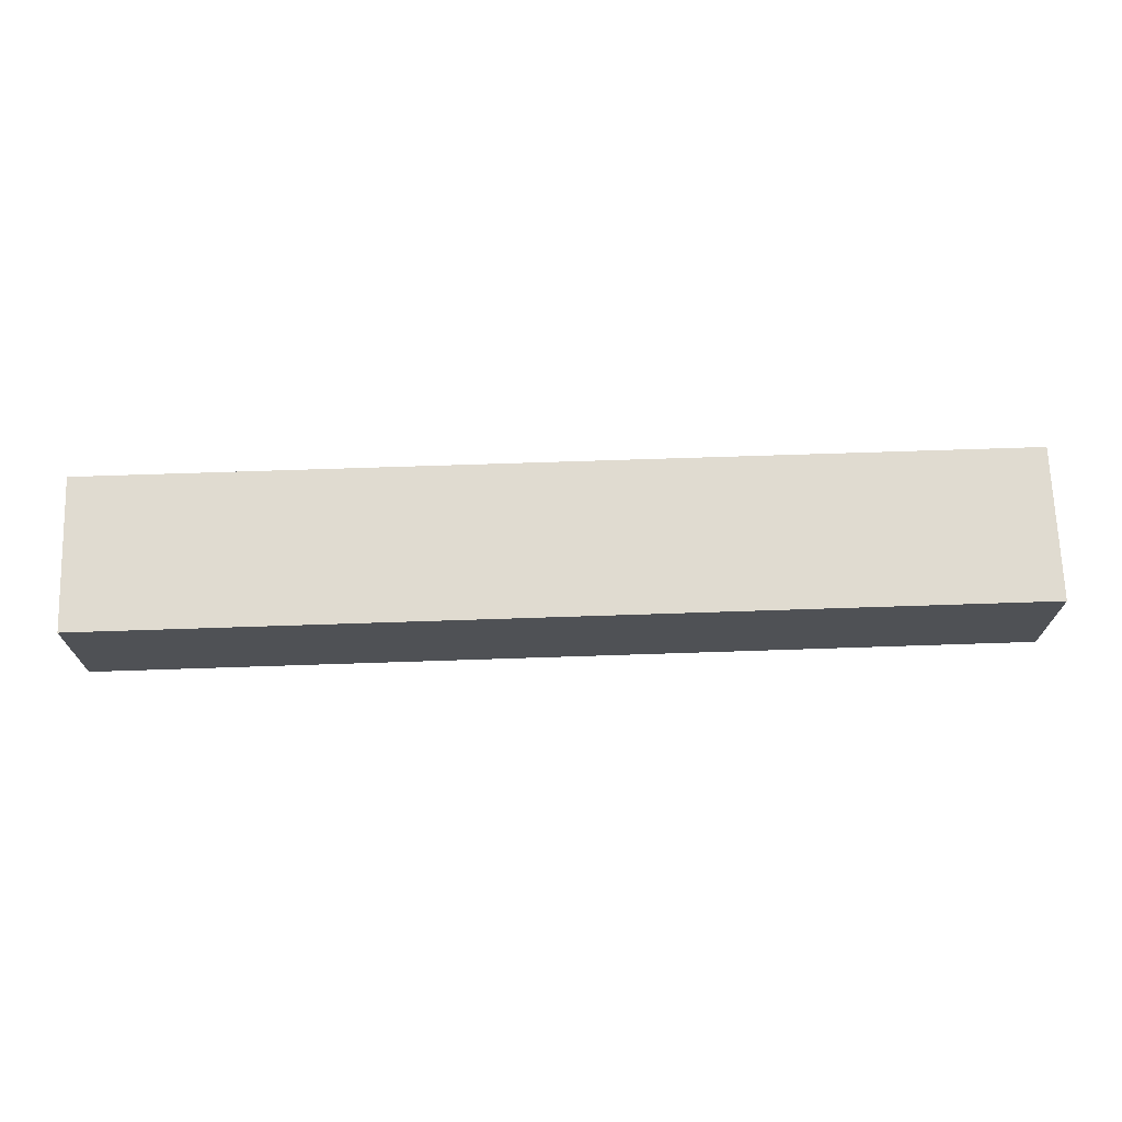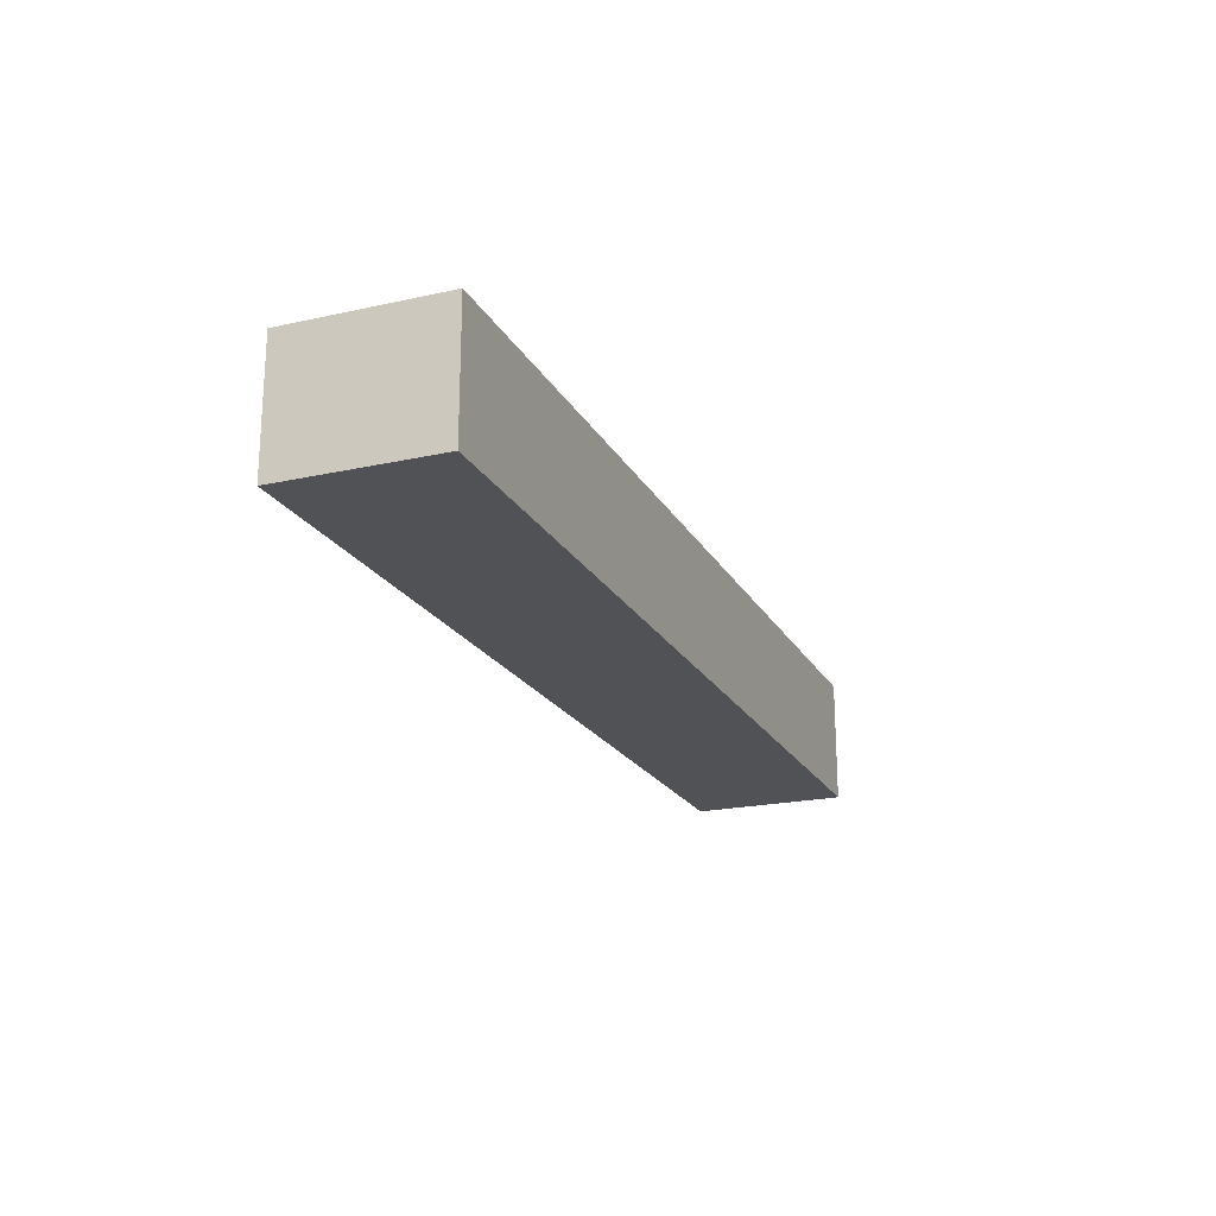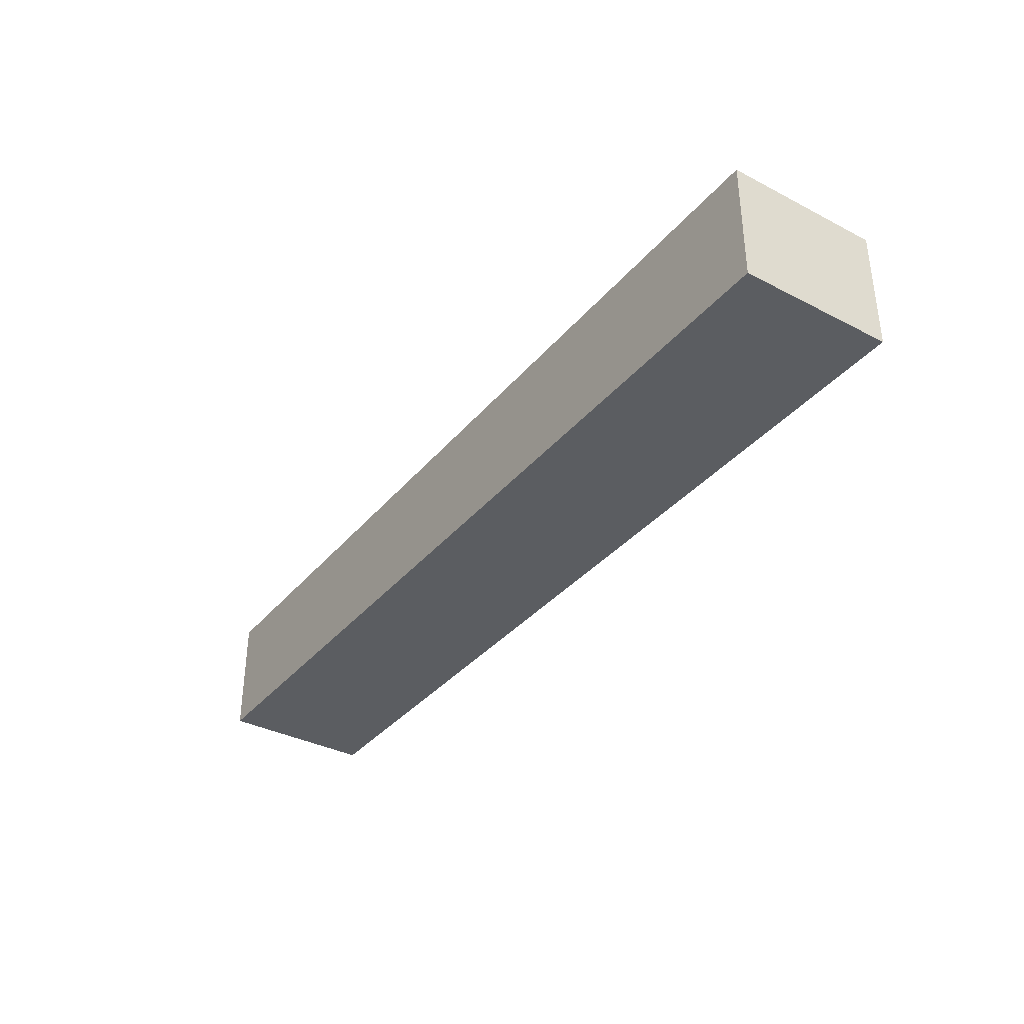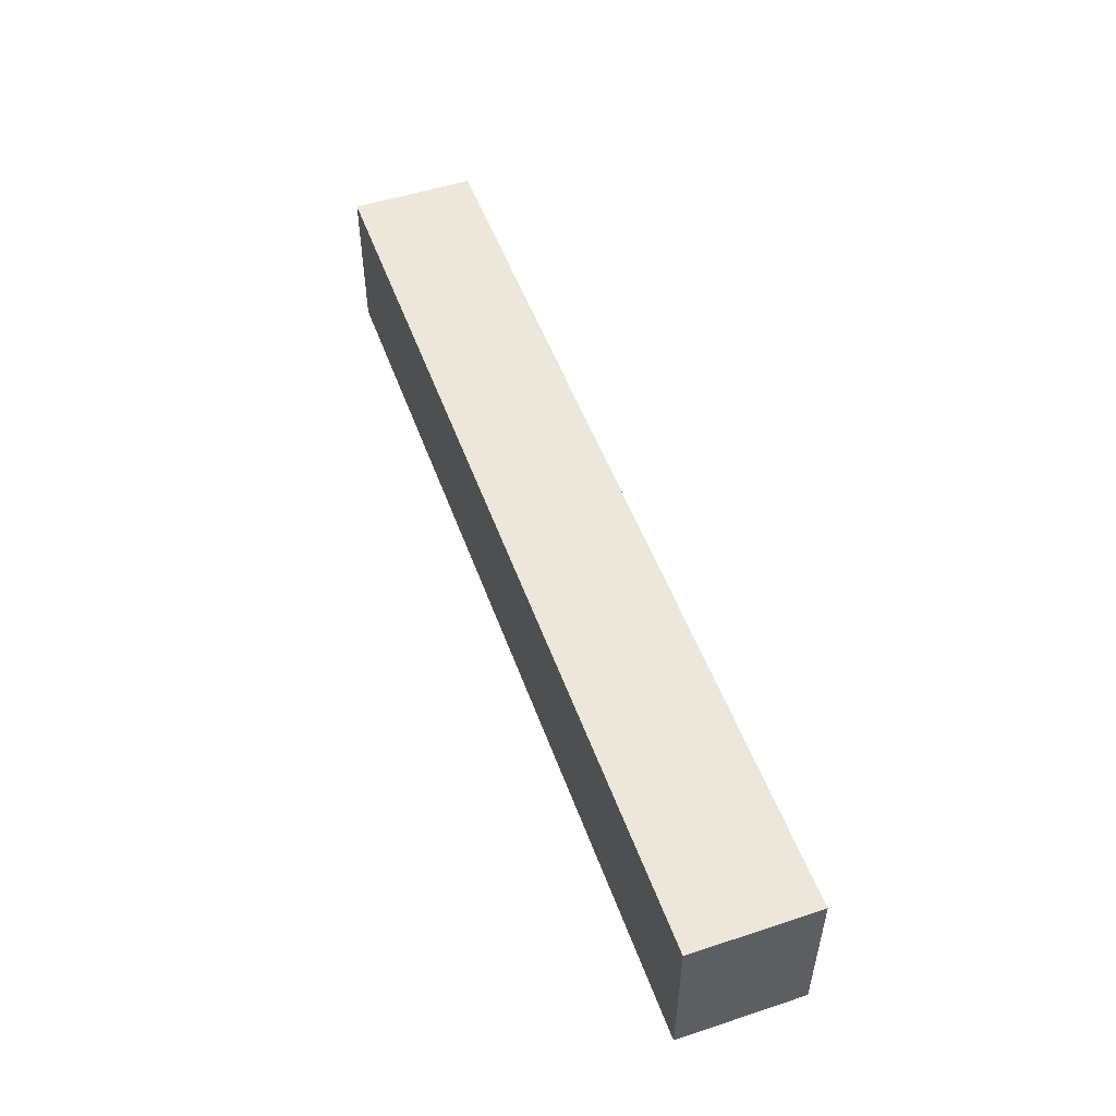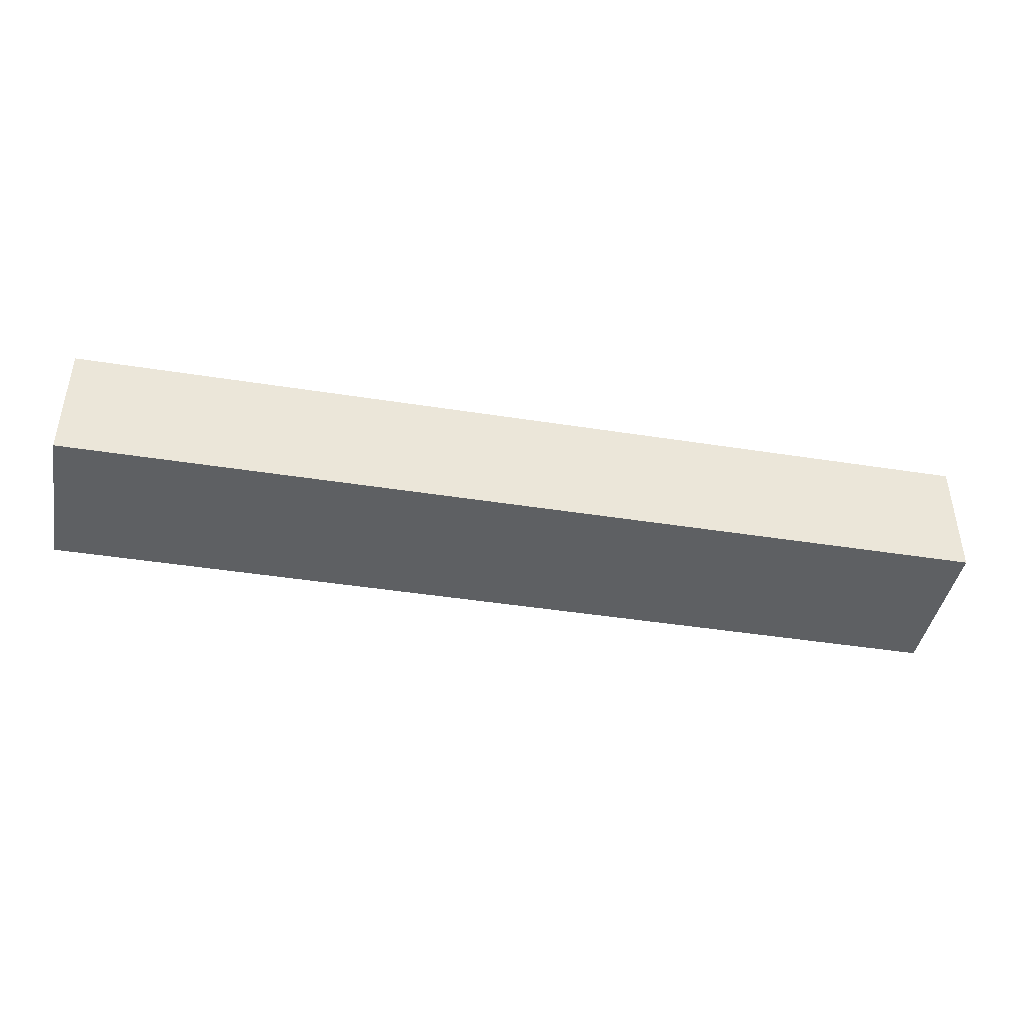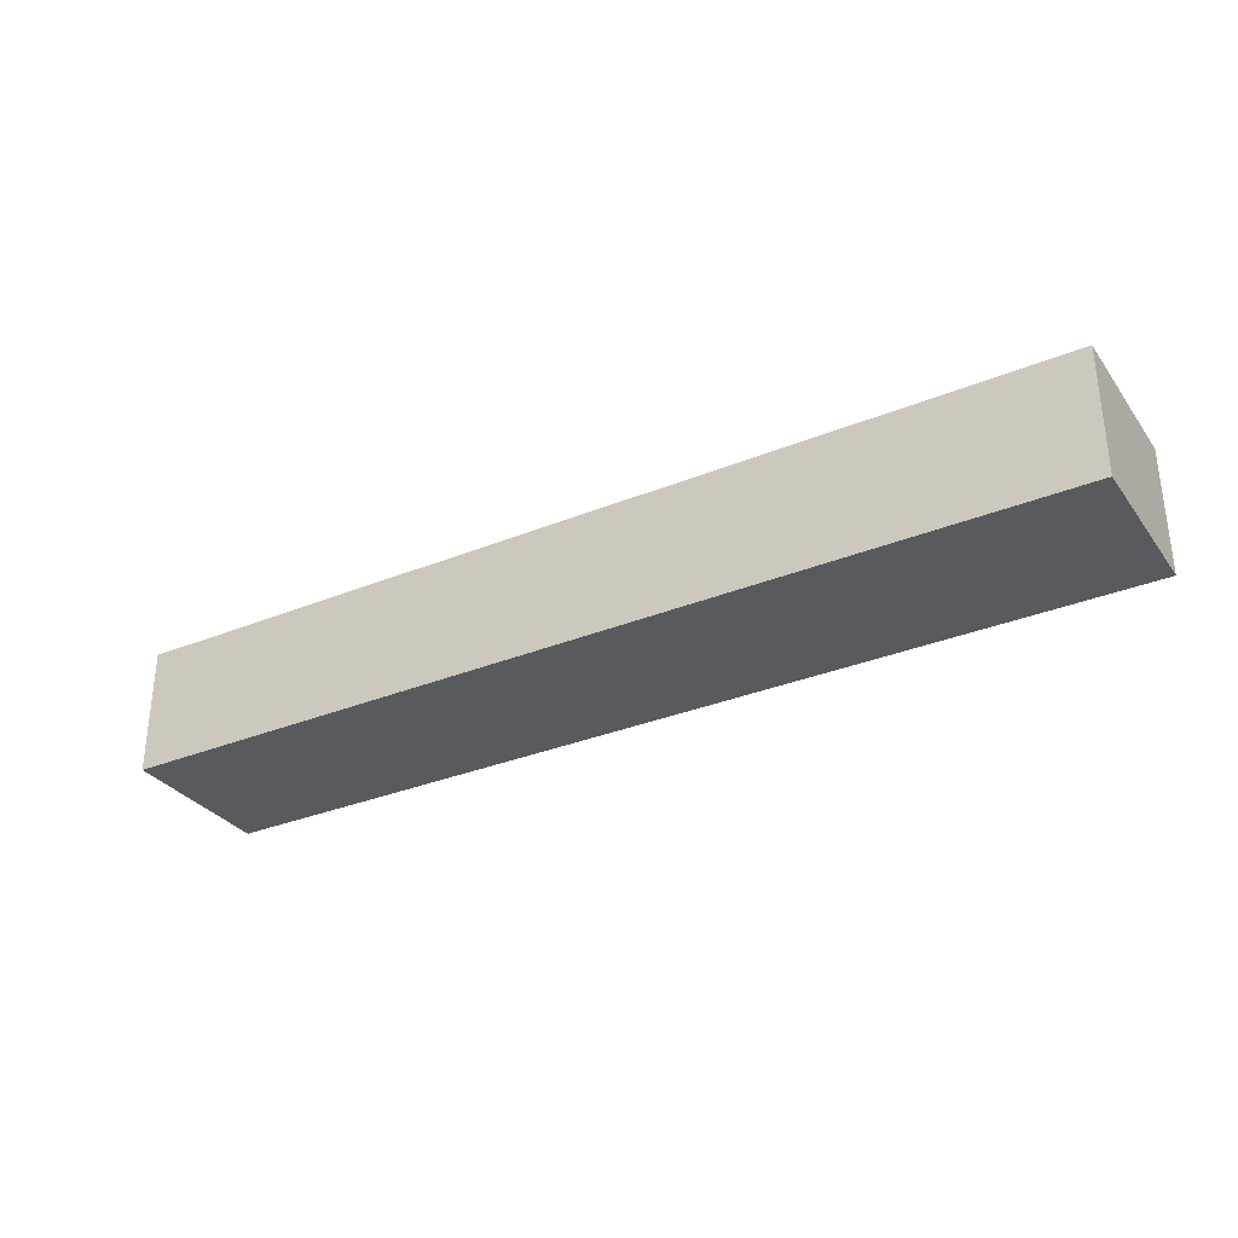
<metadata>
{"format":"obj","ext":"obj","renderer":"f3d","projection":"perspective","resolution":1024,"background":"white","views":[{"elev":69.9,"azim":178.1,"up":"+Y"},{"elev":-20.8,"azim":-68.2,"up":"+Y"},{"elev":-35.8,"azim":-124.2,"up":"+Y"},{"elev":51.5,"azim":70.4,"up":"+Z"},{"elev":-42.6,"azim":-10.7,"up":"+Y"},{"elev":-31.8,"azim":-150.0,"up":"+Y"}]}
</metadata>
<code>
o 6ab8403f565182b68df0152b1f518477514eeeb8a5758189560be1a127ba596
v 1350 80 -1475
v 1050 80 -1475
v 1050 120 -1475
v 1350 120 -1475
v 1350 80 -1525
v 1350 120 -1525
v 1050 80 -1525
v 1050 120 -1525
f 3 2 1
f 4 3 1
f 4 1 5
f 6 4 5
f 6 5 7
f 8 6 7
f 8 7 2
f 3 8 2
f 1 2 5
f 2 7 5
f 6 3 4
f 6 8 3

</code>
